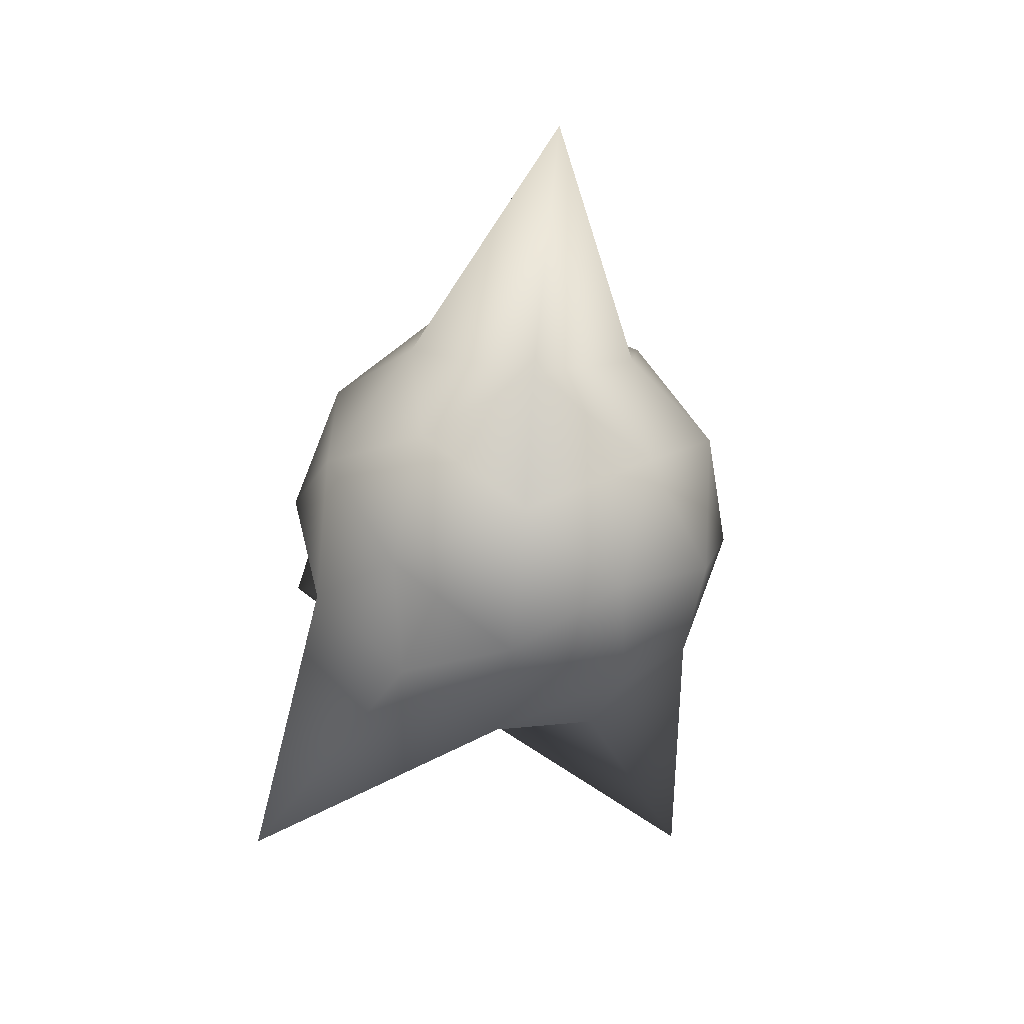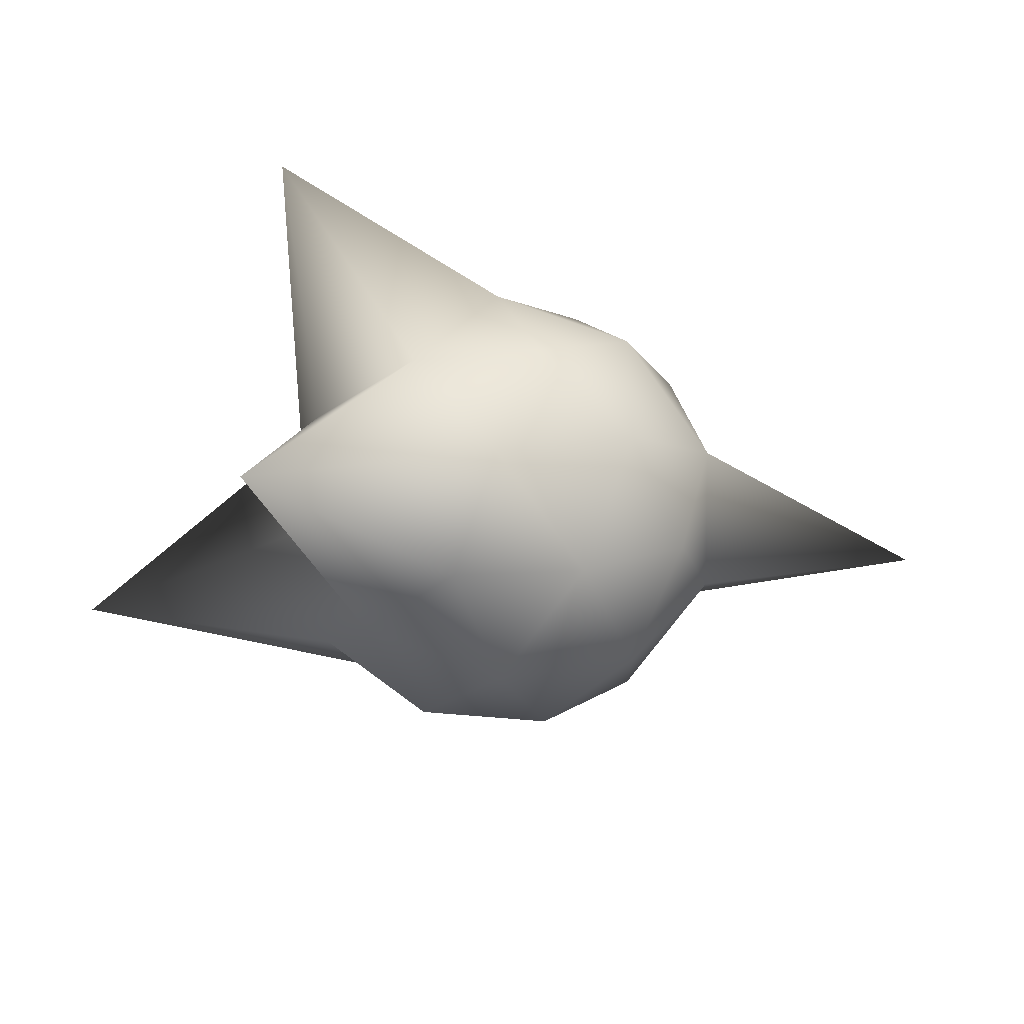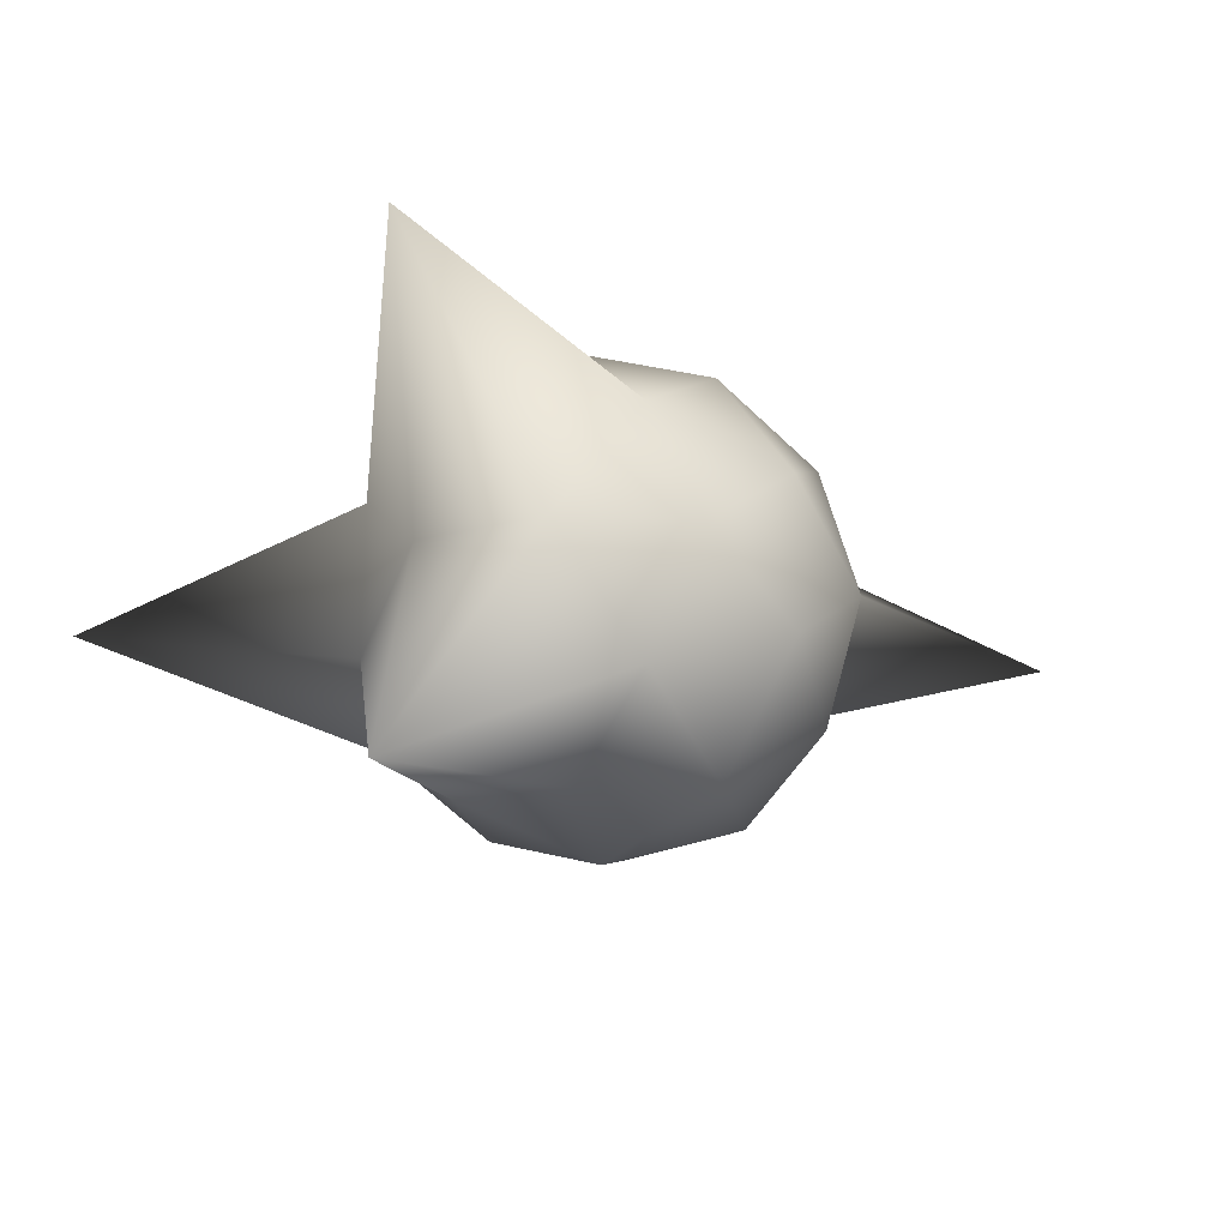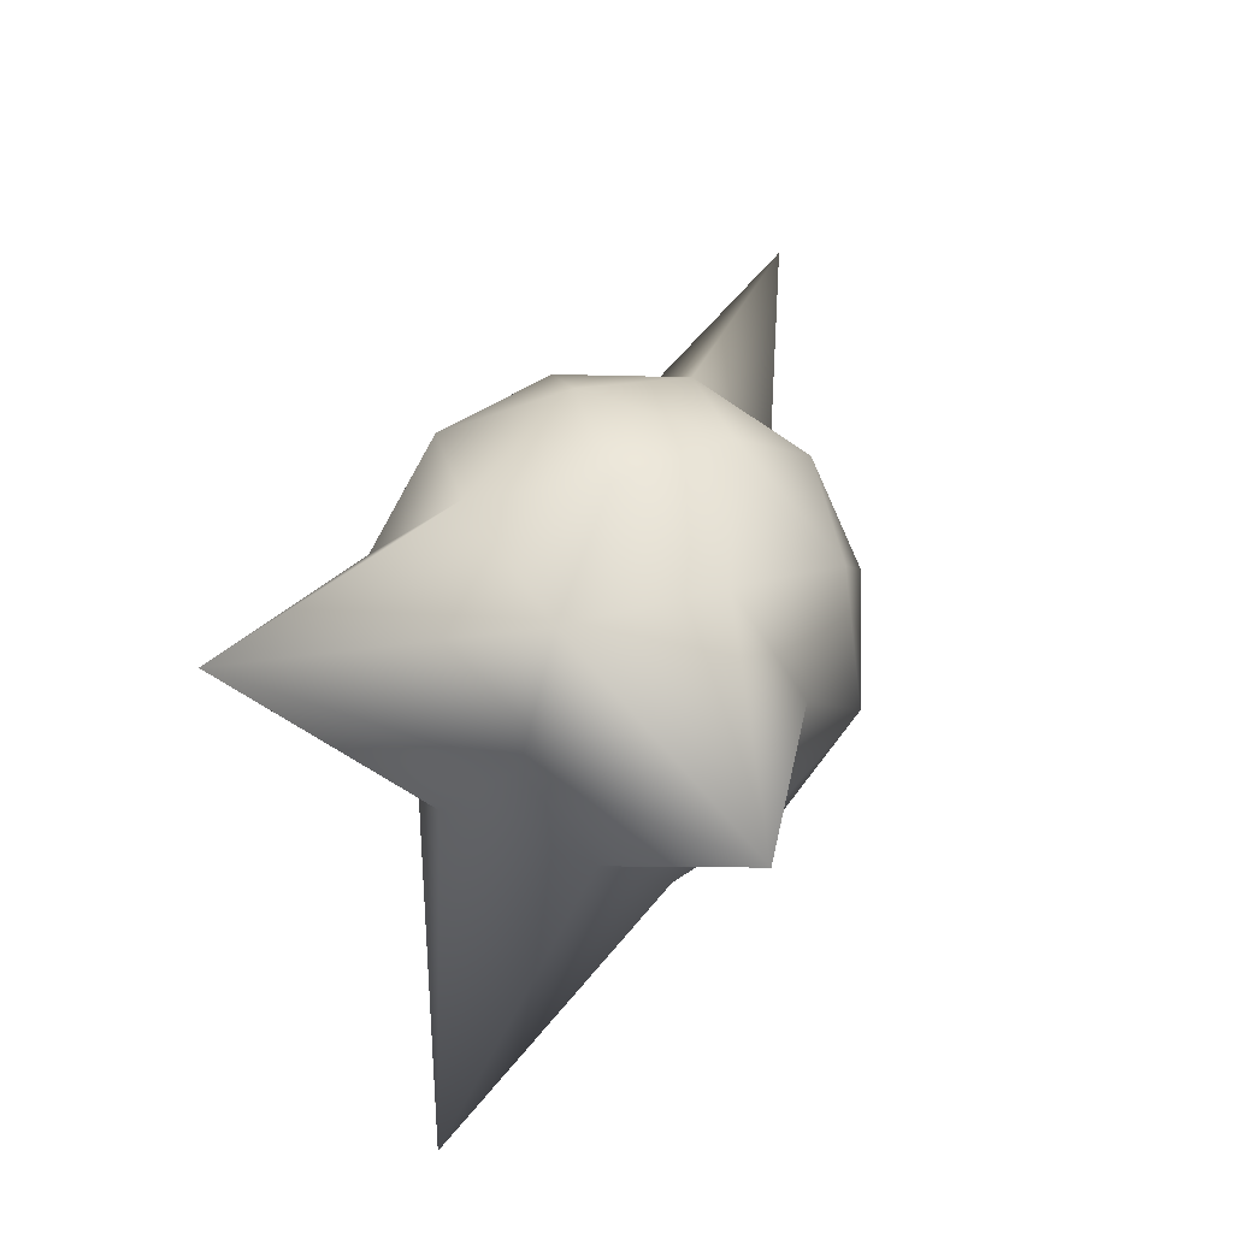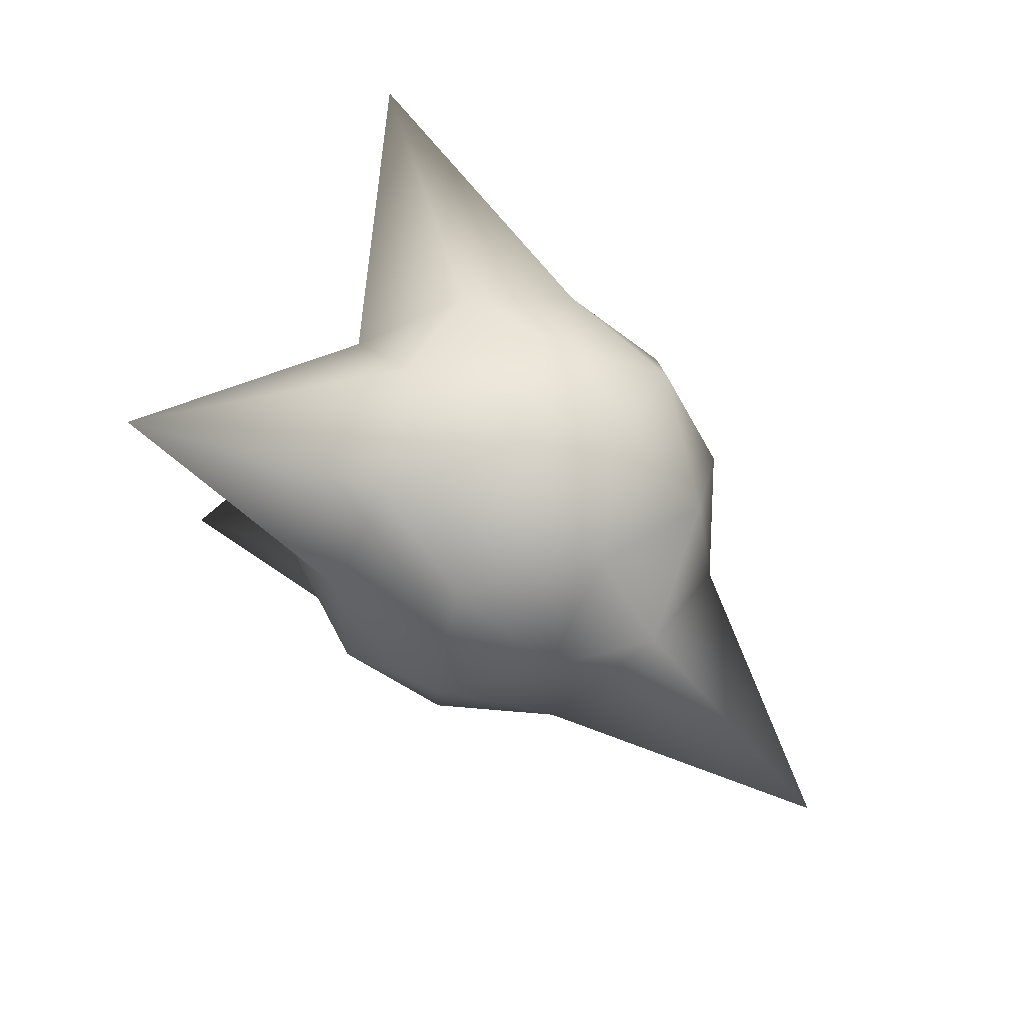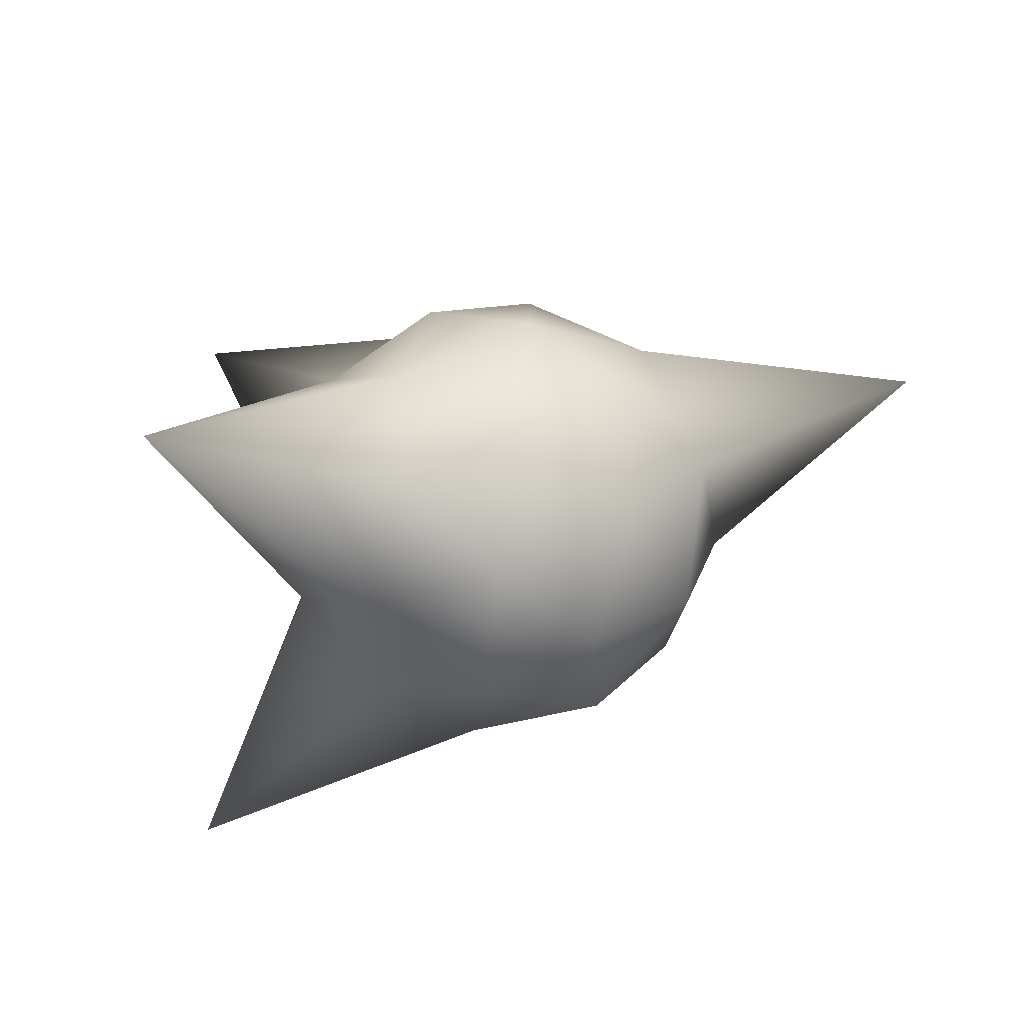
<metadata>
{"format":"obj","ext":"obj","renderer":"f3d","projection":"perspective","resolution":1024,"background":"white","views":[{"elev":-57.3,"azim":-95.9,"up":"+Z"},{"elev":-44.2,"azim":170.1,"up":"+Z"},{"elev":-20.1,"azim":158.5,"up":"+Z"},{"elev":59.7,"azim":111.1,"up":"+Y"},{"elev":78.0,"azim":-134.3,"up":"+Z"},{"elev":-75.8,"azim":-161.2,"up":"+Z"}]}
</metadata>
<code>
o Icosphere_sphere
v 0 -1 0
v 0.7236 -0.4472 0.5257
v -0.2764 -0.4472 0.8506
v -0.8944 -0.4472 0
v -0.2764 -0.4472 -0.8506
v 0.7236 -0.4472 -0.5257
v 0.2764 0.4472 0.8506
v -0.7236 0.4472 0.5257
v -0.7236 0.4472 -0.5257
v 0.2764 0.4472 -0.8506
v 0.8944 0.4472 0
v 0 1 0
v -0.1625 -0.8507 0.5
v 0.4253 -0.8507 0.309
v 0.2629 -0.5257 0.809
v 1.851 -1.026 0
v 0.4253 -0.8507 -0.309
v -0.5257 -0.8507 0
v -0.6882 -0.5257 0.5
v -0.1625 -0.8507 -0.5
v -0.6882 -0.5257 -0.5
v 0.2629 -0.5257 -0.809
v 0.9511 0 0.309
v 0.9511 0 -0.309
v 0 0 1
v 0.5878 0 0.809
v -0.9511 0 0.309
v -0.5878 0 0.809
v -0.5878 0 -0.809
v -0.9511 0 -0.309
v 0.5878 0 -0.809
v 0 0 -1
v 1.188 1.026 1
v -0.2629 0.5257 0.809
v -0.8506 0.5257 0
v -0.2629 0.5257 -0.809
v 1.188 1.026 -1
v 0.1625 0.8507 0.5
v 0.5257 0.8507 0
v -0.4253 0.8507 0.309
v -0.4253 0.8507 -0.309
v 0.1625 0.8507 -0.5
v -1.951 0 0
f 1 14 13
f 2 14 16
f 1 13 18
f 1 18 20
f 1 20 17
f 2 16 23
f 3 15 25
f 4 19 27
f 5 21 29
f 6 22 31
f 2 23 26
f 3 25 28
f 43 27 35
f 5 29 32
f 6 31 24
f 7 33 38
f 8 34 40
f 9 35 41
f 10 36 42
f 11 37 39
f 13 15 3
f 13 14 15
f 14 2 15
f 16 17 6
f 16 14 17
f 14 1 17
f 18 19 4
f 18 13 19
f 13 3 19
f 20 21 5
f 20 18 21
f 18 4 21
f 17 22 6
f 17 20 22
f 20 5 22
f 23 24 11
f 23 16 24
f 16 6 24
f 25 26 7
f 25 15 26
f 15 2 26
f 27 28 8
f 27 19 28
f 19 3 28
f 29 30 9
f 29 21 30
f 21 4 30
f 31 32 10
f 31 22 32
f 22 5 32
f 26 33 7
f 26 23 33
f 23 11 33
f 28 34 8
f 28 25 34
f 25 7 34
f 30 35 9
f 35 30 43
f 27 8 35
f 32 36 10
f 32 29 36
f 29 9 36
f 24 37 11
f 24 31 37
f 31 10 37
f 38 39 12
f 38 33 39
f 33 11 39
f 40 38 12
f 40 34 38
f 34 7 38
f 41 40 12
f 41 35 40
f 35 8 40
f 42 41 12
f 42 36 41
f 36 9 41
f 39 42 12
f 39 37 42
f 37 10 42
f 4 43 30
f 4 27 43

</code>
